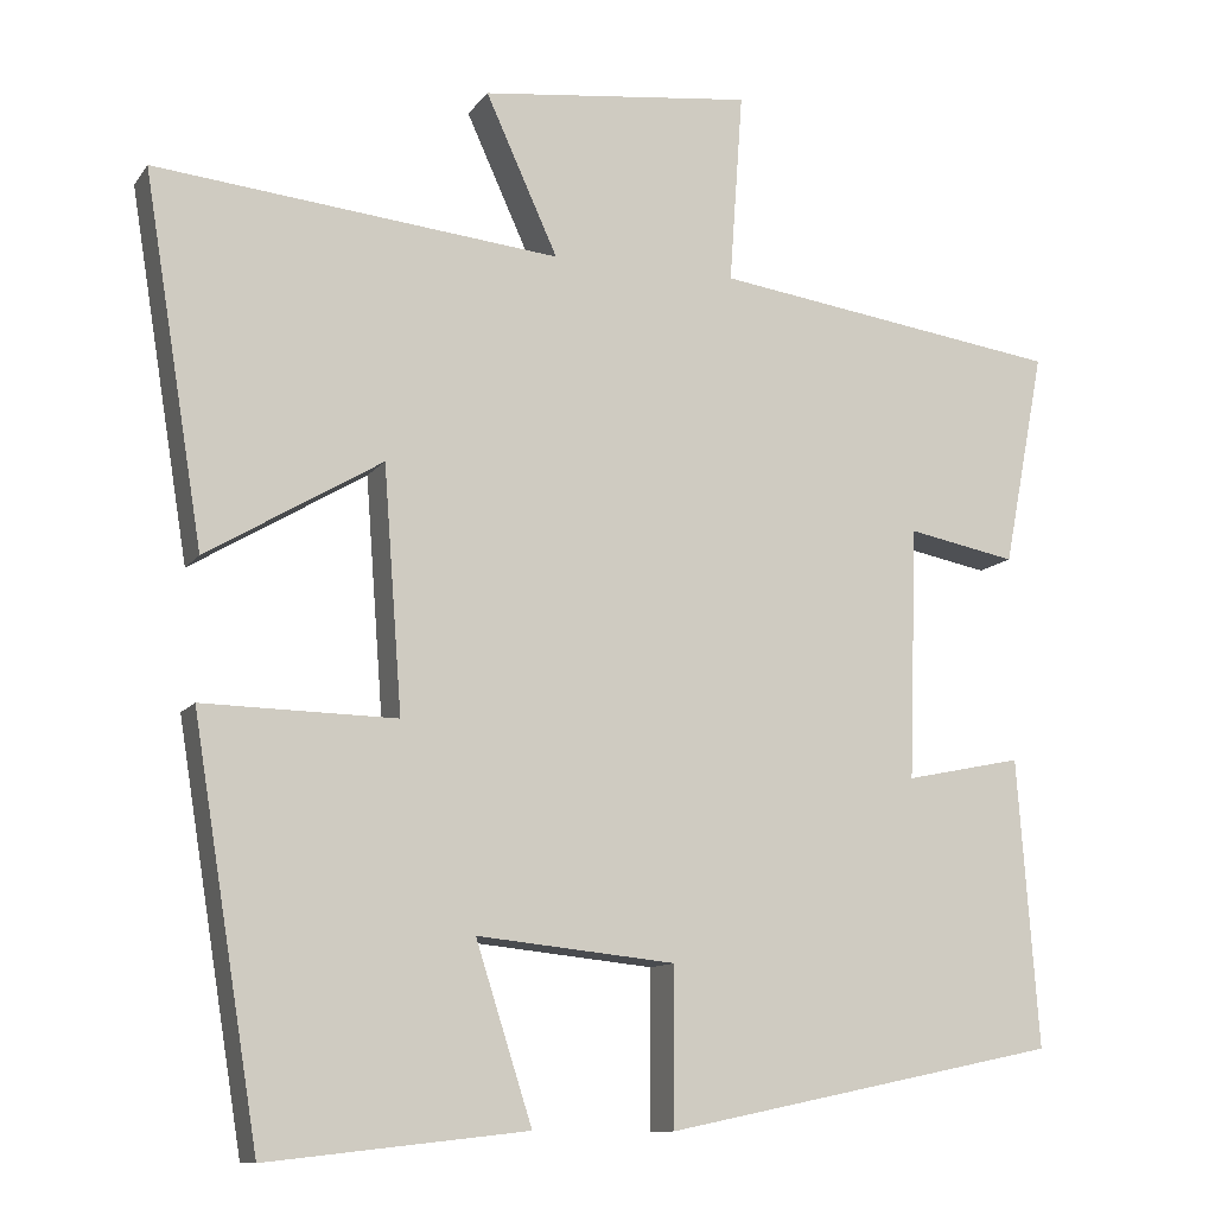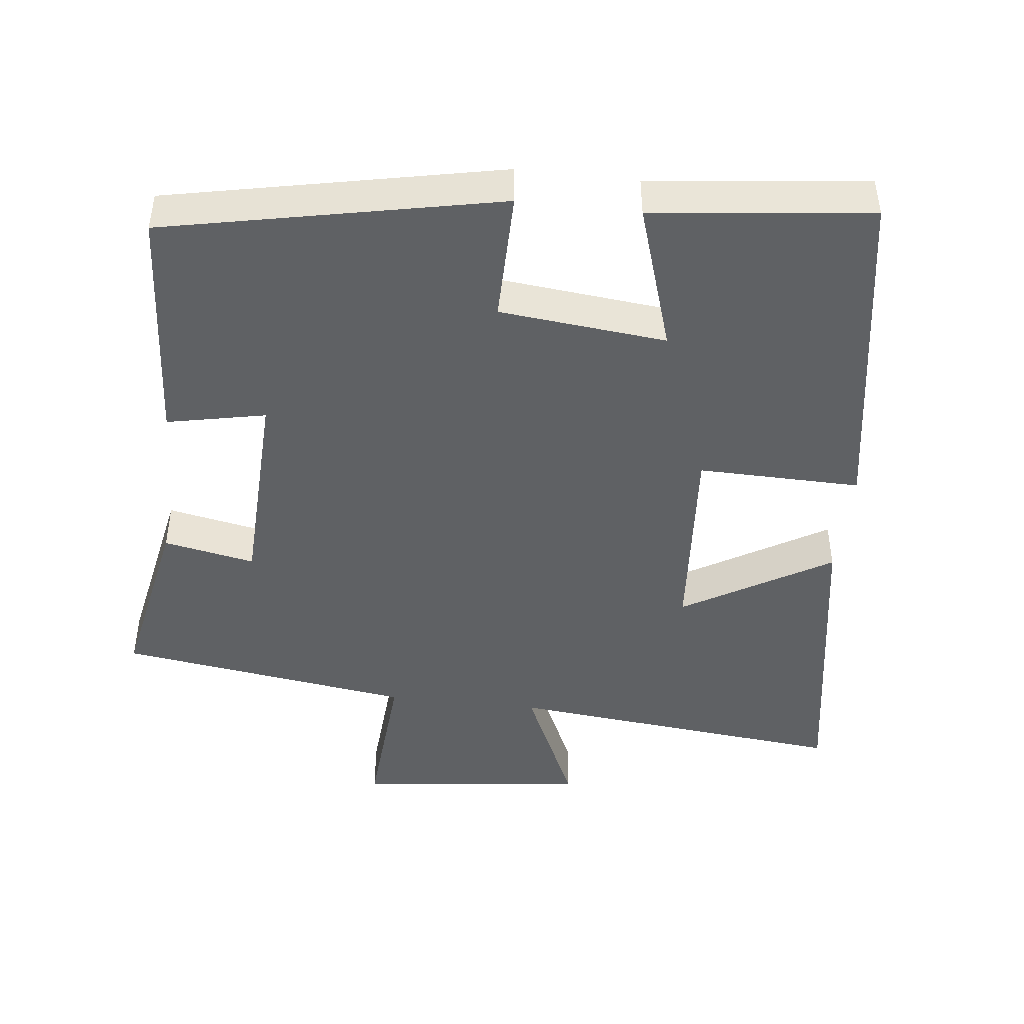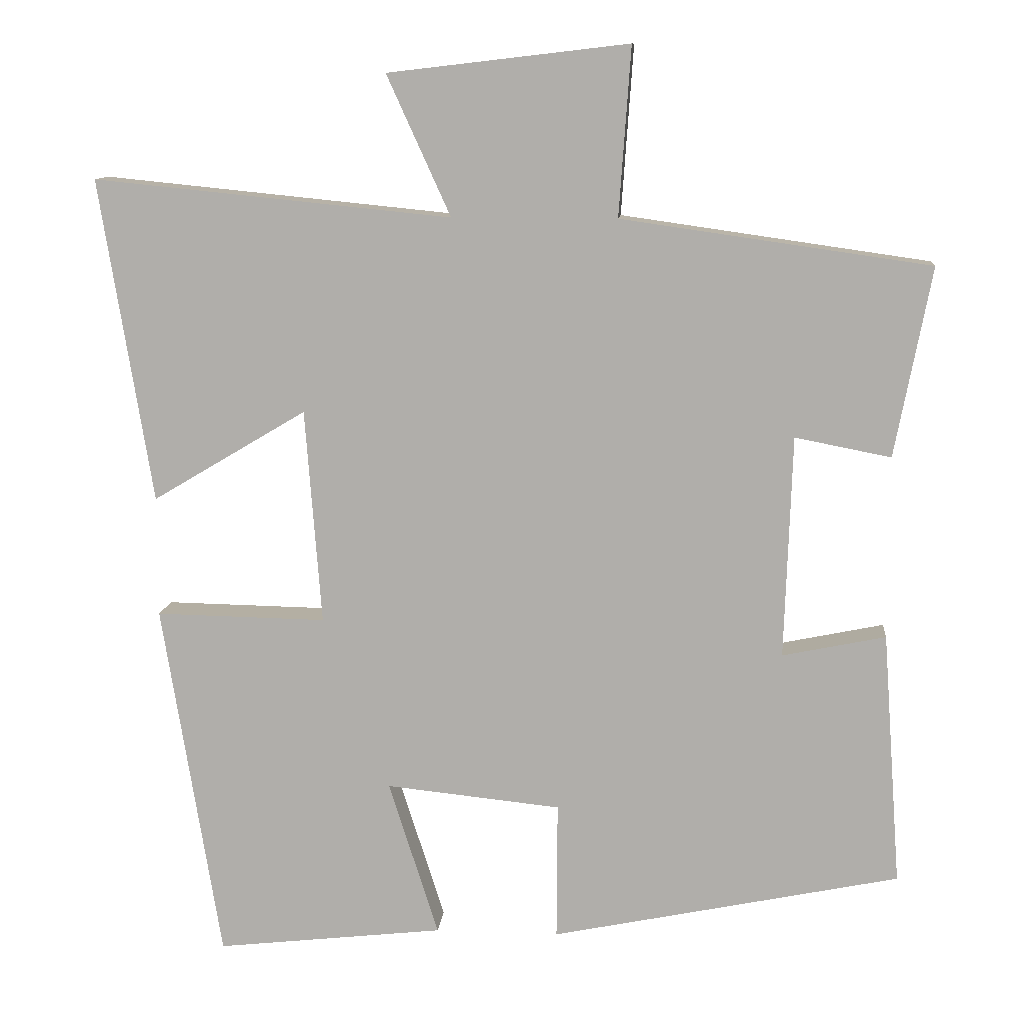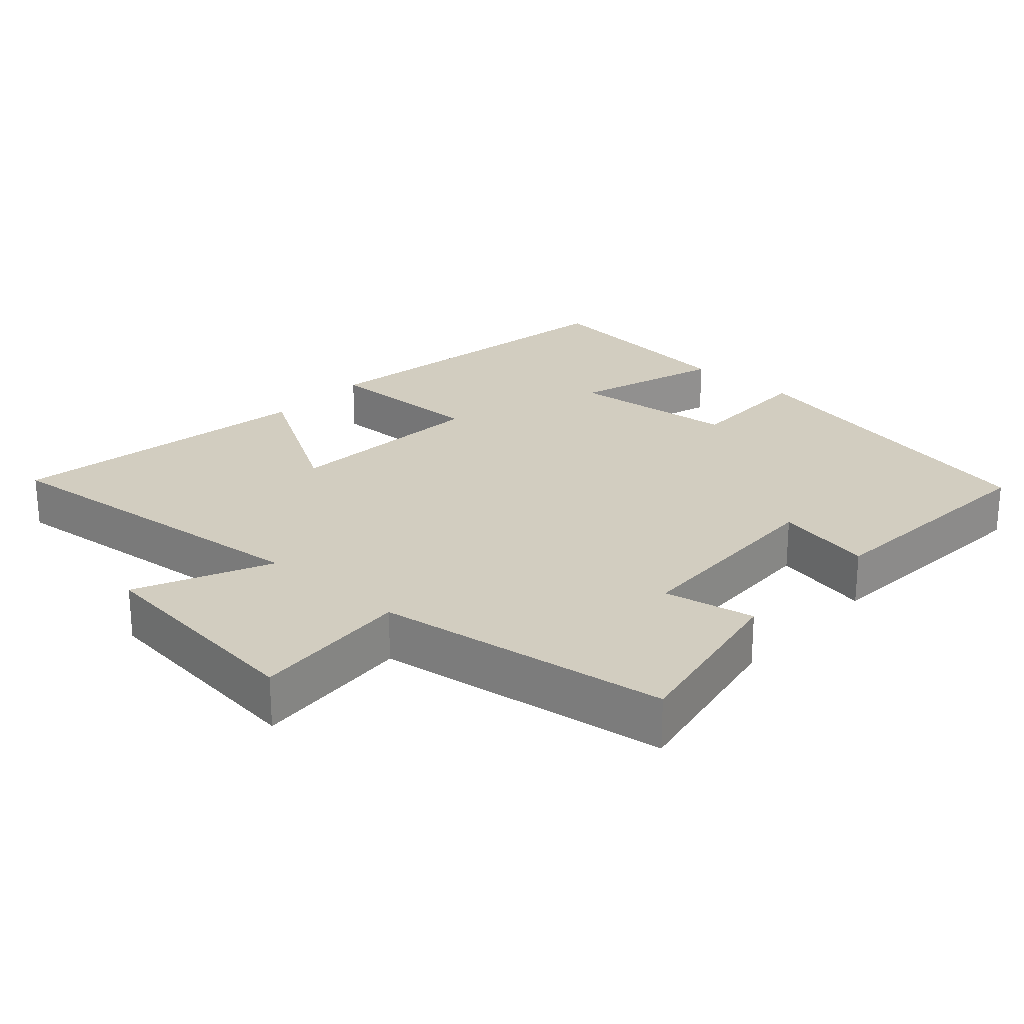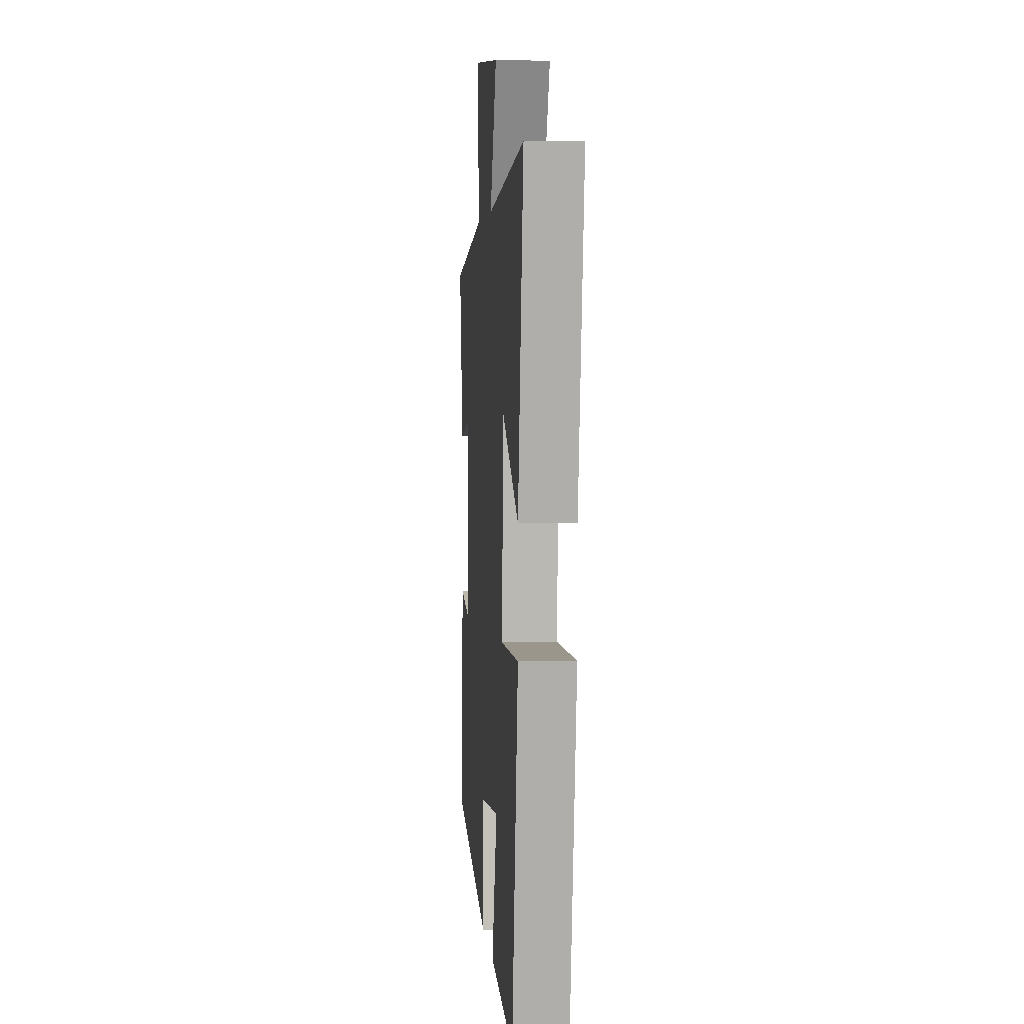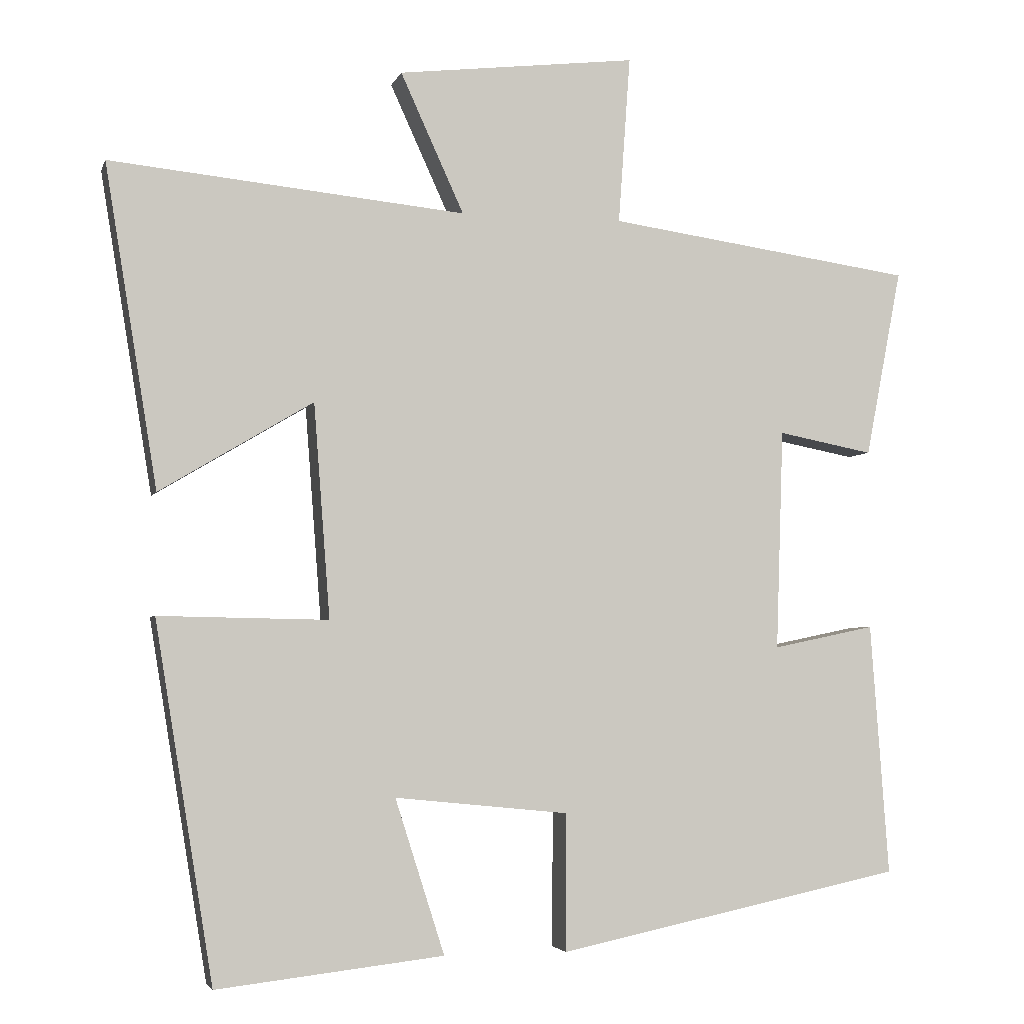
<metadata>
{"format":"obj","ext":"obj","renderer":"f3d","projection":"perspective","resolution":1024,"background":"white","views":[{"elev":-11.2,"azim":-21.4,"up":"+Z"},{"elev":-45.4,"azim":173.4,"up":"+Y"},{"elev":11.0,"azim":5.4,"up":"+Z"},{"elev":24.5,"azim":42.0,"up":"+Y"},{"elev":3.4,"azim":-94.9,"up":"+Z"},{"elev":-3.8,"azim":-14.3,"up":"+Z"}]}
</metadata>
<code>
v -0.571 0.07 0.548
v -0.089 0.07 0.5
v -0.175 0.07 0.689
v 0.149 0.07 0.727
v 0.133 0.07 0.5
v 0.549 0.07 0.441
v 0.5 0.07 0.186
v 0.371 0.07 0.211
v 0.361 0.07 -0.089
v 0.5 0.07 -0.06
v 0.525 0.07 -0.402
v 0.055 0.07 -0.5
v 0.056 0.07 -0.314
v -0.18 0.07 -0.29
v -0.113 0.07 -0.5
v -0.421 0.07 -0.535
v -0.5 0.07 -0.05
v -0.27 0.07 -0.054
v -0.292 0.07 0.236
v -0.5 0.07 0.112
v -0.571 0 0.548
v -0.089 0 0.5
v -0.175 0 0.689
v 0.149 0 0.727
v 0.133 0 0.5
v 0.549 0 0.441
v 0.5 0 0.186
v 0.371 0 0.211
v 0.361 0 -0.089
v 0.5 0 -0.06
v 0.525 0 -0.402
v 0.055 0 -0.5
v 0.056 0 -0.314
v -0.18 0 -0.29
v -0.113 0 -0.5
v -0.421 0 -0.535
v -0.5 0 -0.05
v -0.27 0 -0.054
v -0.292 0 0.236
v -0.5 0 0.112
f 19 20 1 2
f 18 19 2
f 15 16 17 18
f 14 15 18
f 13 14 18 2
f 10 11 12 13
f 9 10 13
f 8 9 13 2
f 5 6 7 8
f 5 8 2 3
f 3 4 5
f 22 21 40 39
f 22 39 38
f 38 37 36 35
f 38 35 34
f 22 38 34 33
f 33 32 31 30
f 33 30 29
f 22 33 29 28
f 28 27 26 25
f 23 22 28 25
f 25 24 23
f 1 21 22 2
f 2 22 23 3
f 3 23 24 4
f 4 24 25 5
f 5 25 26 6
f 6 26 27 7
f 7 27 28 8
f 8 28 29 9
f 9 29 30 10
f 10 30 31 11
f 11 31 32 12
f 12 32 33 13
f 13 33 34 14
f 14 34 35 15
f 15 35 36 16
f 16 36 37 17
f 17 37 38 18
f 18 38 39 19
f 19 39 40 20
f 20 40 21 1

</code>
